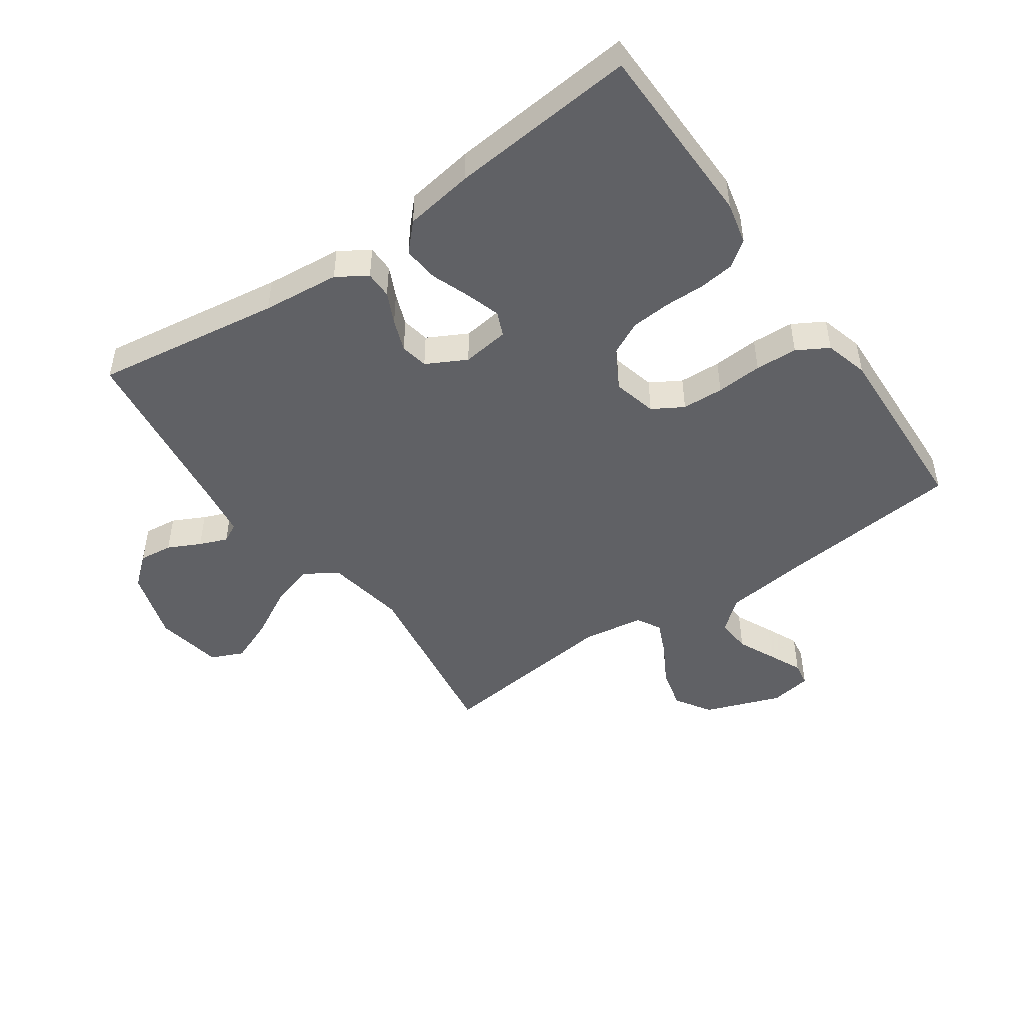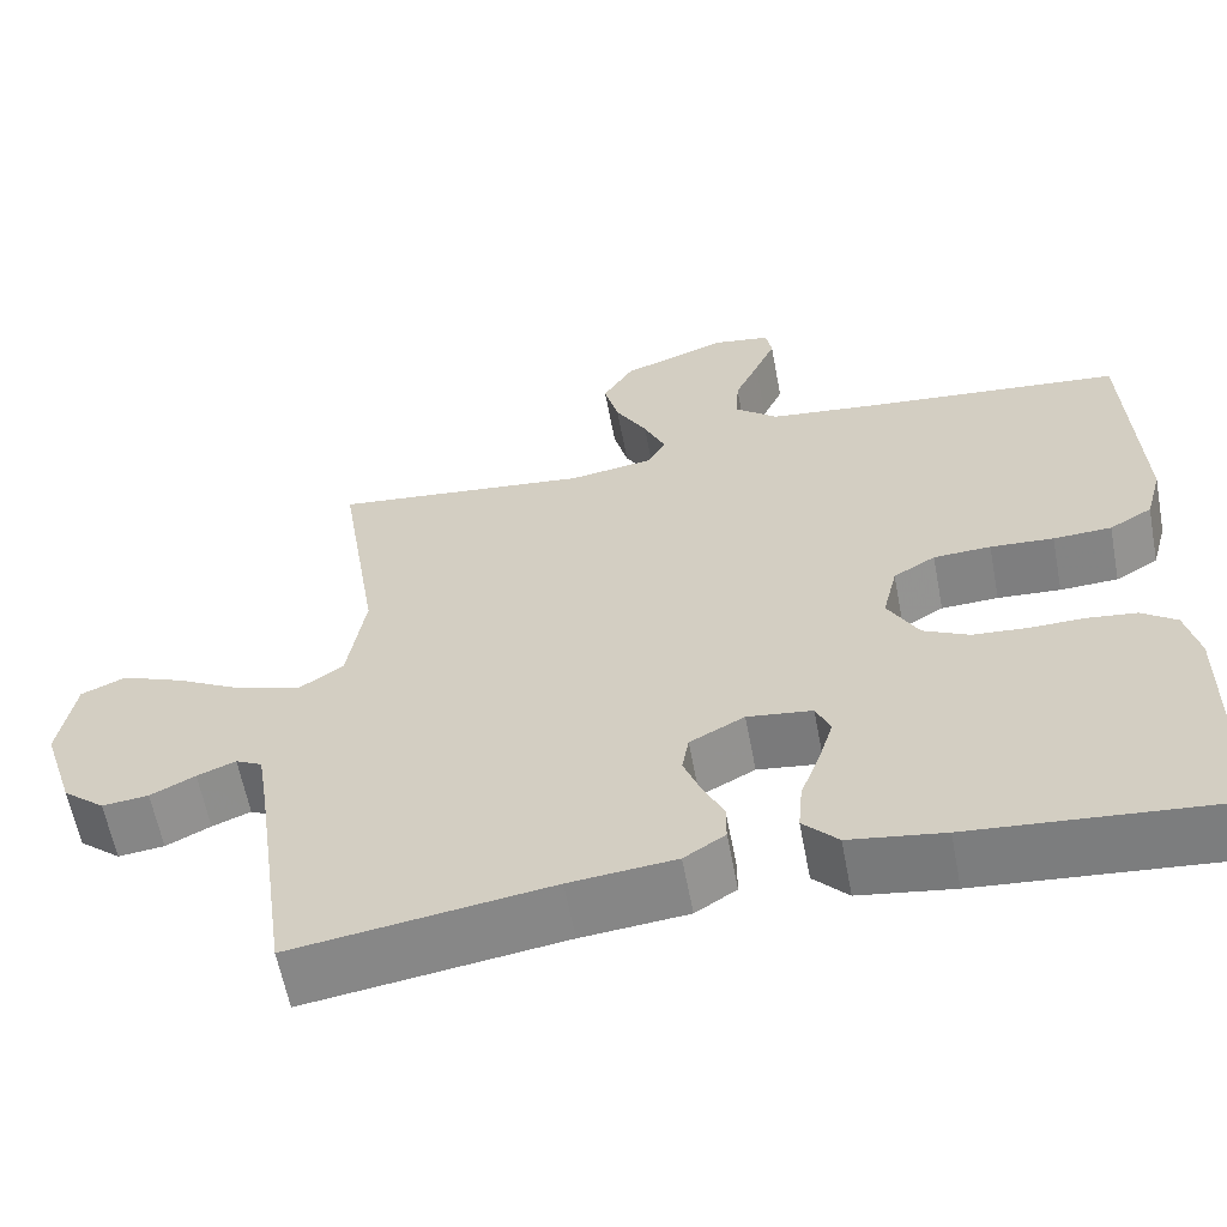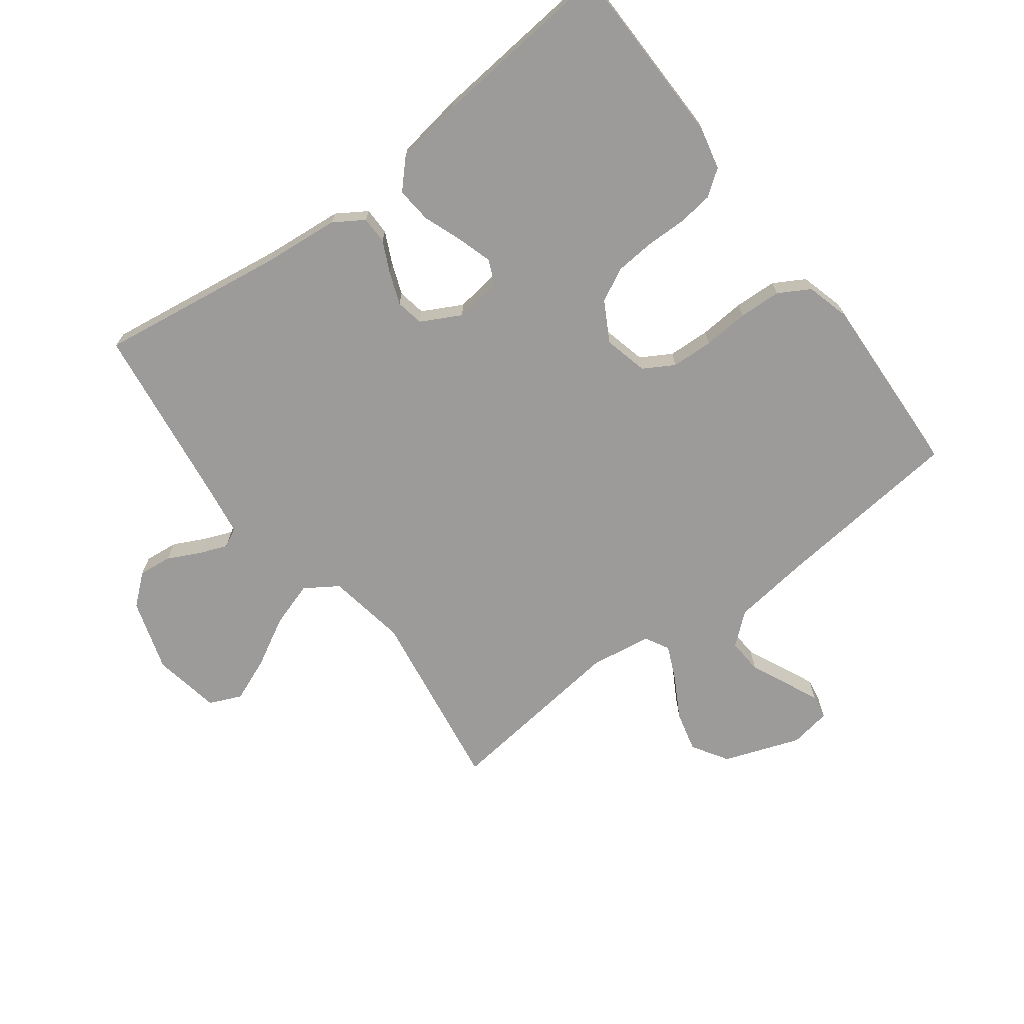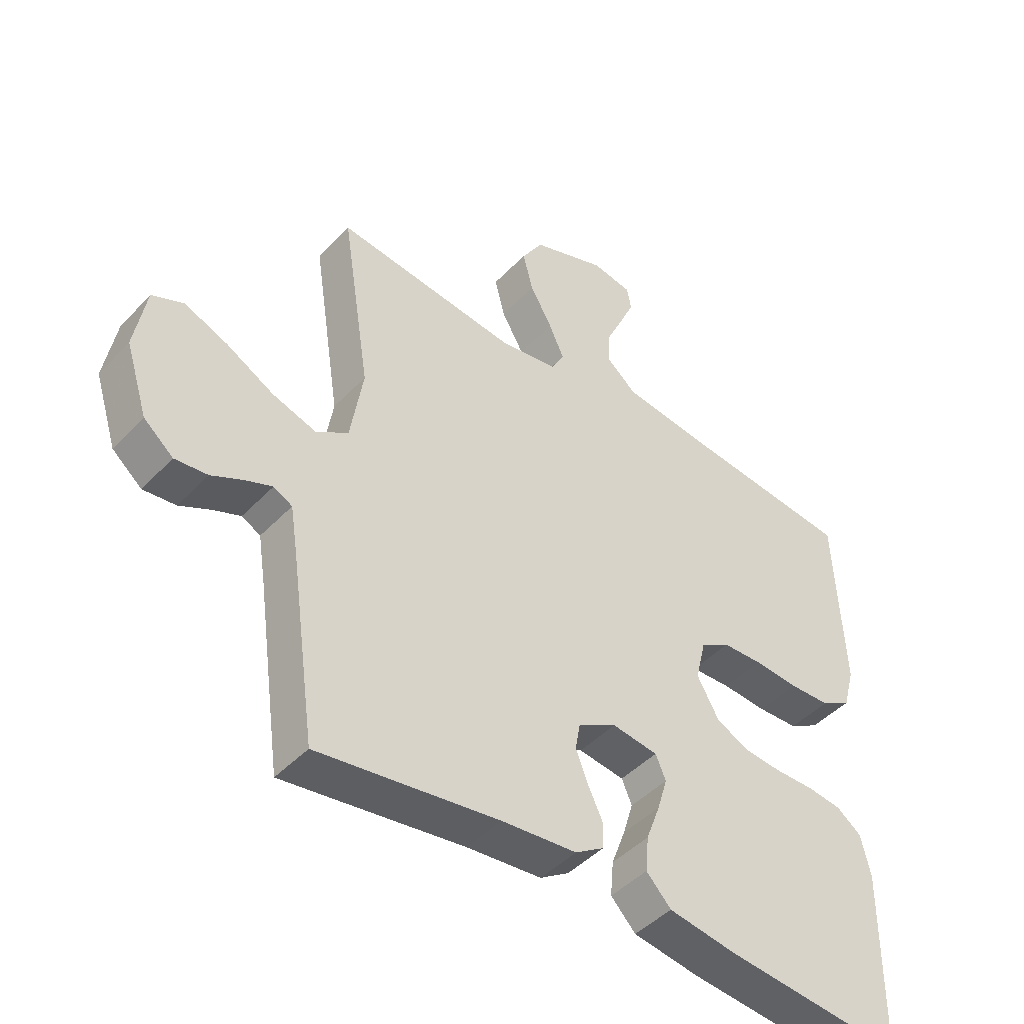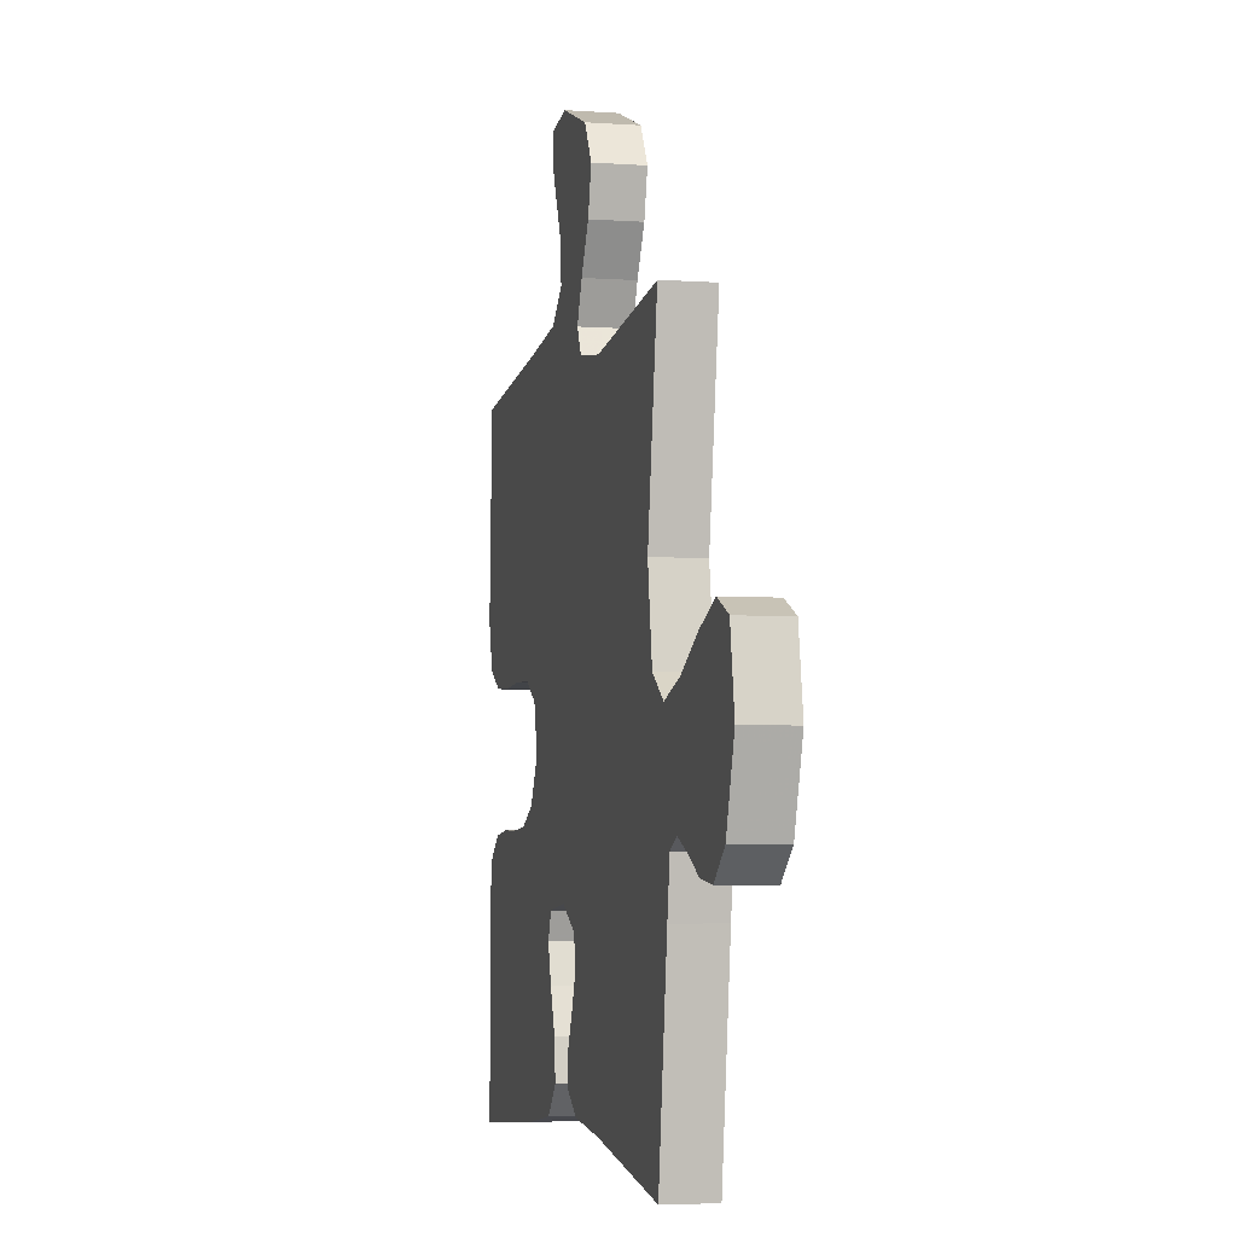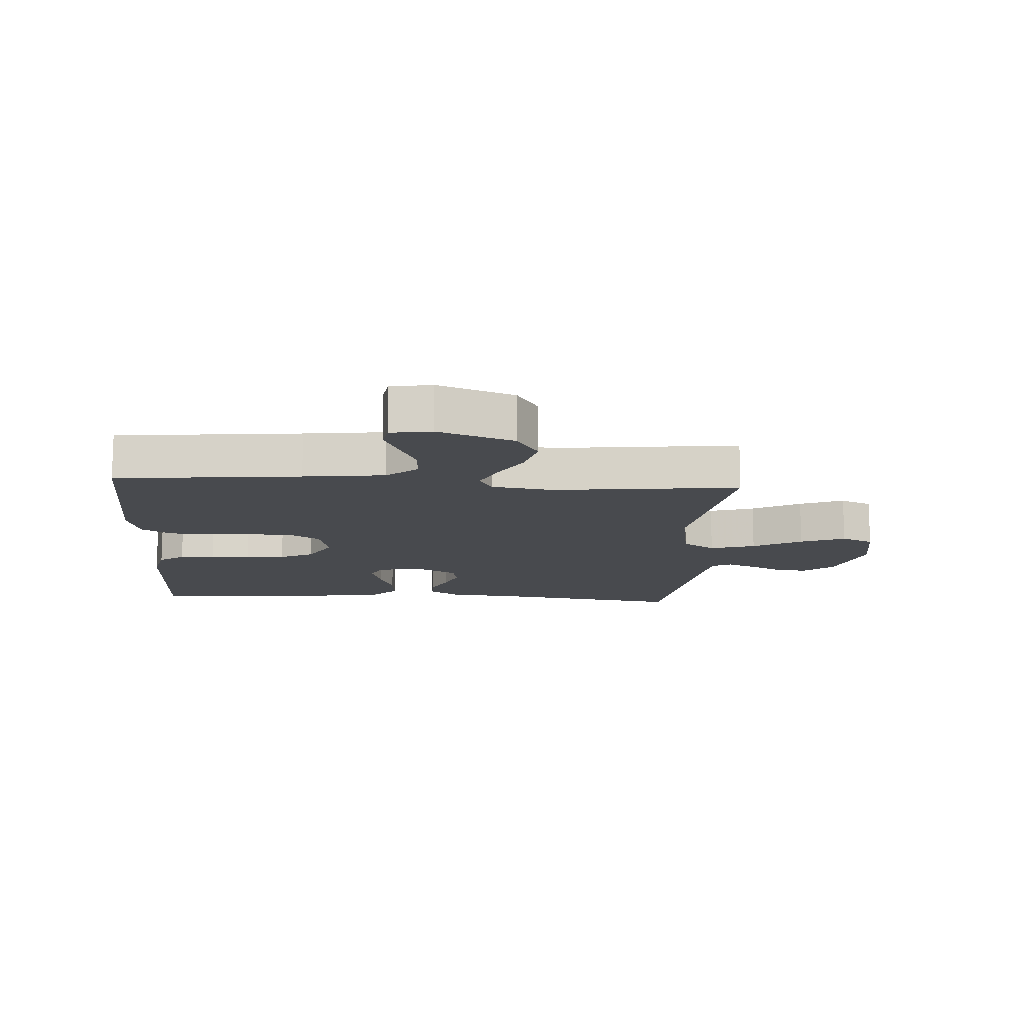
<metadata>
{"format":"obj","ext":"obj","renderer":"f3d","projection":"perspective","resolution":1024,"background":"white","views":[{"elev":-47.4,"azim":-144.9,"up":"+Y"},{"elev":-60.6,"azim":-169.3,"up":"+Z"},{"elev":-69.8,"azim":-142.9,"up":"+Y"},{"elev":-45.4,"azim":139.9,"up":"+Z"},{"elev":-4.4,"azim":77.2,"up":"+Z"},{"elev":-13.1,"azim":-3.6,"up":"+Y"}]}
</metadata>
<code>
v -0.5 0.07 0.5
v -0.2 0.07 0.53
v -0.069 0.07 0.546
v -0.019 0.07 0.588
v -0.022 0.07 0.645
v -0.05 0.07 0.706
v -0.074 0.07 0.76
v -0.067 0.07 0.799
v 0 0.07 0.81
v 0.123 0.07 0.765
v 0.159 0.07 0.707
v 0.142 0.07 0.641
v 0.105 0.07 0.576
v 0.08 0.07 0.52
v 0.101 0.07 0.481
v 0.2 0.07 0.466
v 0.5 0.07 0.5
v 0.453 0.07 0.2
v 0.474 0.07 0.072
v 0.527 0.07 0.037
v 0.6 0.07 0.06
v 0.679 0.07 0.103
v 0.751 0.07 0.132
v 0.803 0.07 0.109
v 0.822 0.07 0
v 0.785 0.07 -0.116
v 0.736 0.07 -0.157
v 0.682 0.07 -0.151
v 0.63 0.07 -0.125
v 0.585 0.07 -0.107
v 0.554 0.07 -0.123
v 0.542 0.07 -0.2
v 0.5 0.07 -0.5
v 0.2 0.07 -0.456
v 0.076 0.07 -0.444
v 0.028 0.07 -0.413
v 0.028 0.07 -0.369
v 0.052 0.07 -0.319
v 0.072 0.07 -0.267
v 0.064 0.07 -0.222
v 0 0.07 -0.188
v -0.076 0.07 -0.198
v -0.093 0.07 -0.237
v -0.076 0.07 -0.293
v -0.053 0.07 -0.355
v -0.048 0.07 -0.413
v -0.089 0.07 -0.456
v -0.2 0.07 -0.473
v -0.5 0.07 -0.5
v -0.503 0.07 -0.2
v -0.487 0.07 -0.132
v -0.446 0.07 -0.102
v -0.389 0.07 -0.095
v -0.324 0.07 -0.096
v -0.26 0.07 -0.091
v -0.206 0.07 -0.064
v -0.17 0.07 0
v -0.187 0.07 0.071
v -0.236 0.07 0.1
v -0.303 0.07 0.103
v -0.377 0.07 0.098
v -0.445 0.07 0.101
v -0.495 0.07 0.13
v -0.514 0.07 0.2
v -0.5 0 0.5
v -0.2 0 0.53
v -0.069 0 0.546
v -0.019 0 0.588
v -0.022 0 0.645
v -0.05 0 0.706
v -0.074 0 0.76
v -0.067 0 0.799
v 0 0 0.81
v 0.123 0 0.765
v 0.159 0 0.707
v 0.142 0 0.641
v 0.105 0 0.576
v 0.08 0 0.52
v 0.101 0 0.481
v 0.2 0 0.466
v 0.5 0 0.5
v 0.453 0 0.2
v 0.474 0 0.072
v 0.527 0 0.037
v 0.6 0 0.06
v 0.679 0 0.103
v 0.751 0 0.132
v 0.803 0 0.109
v 0.822 0 0
v 0.785 0 -0.116
v 0.736 0 -0.157
v 0.682 0 -0.151
v 0.63 0 -0.125
v 0.585 0 -0.107
v 0.554 0 -0.123
v 0.542 0 -0.2
v 0.5 0 -0.5
v 0.2 0 -0.456
v 0.076 0 -0.444
v 0.028 0 -0.413
v 0.028 0 -0.369
v 0.052 0 -0.319
v 0.072 0 -0.267
v 0.064 0 -0.222
v 0 0 -0.188
v -0.076 0 -0.198
v -0.093 0 -0.237
v -0.076 0 -0.293
v -0.053 0 -0.355
v -0.048 0 -0.413
v -0.089 0 -0.456
v -0.2 0 -0.473
v -0.5 0 -0.5
v -0.503 0 -0.2
v -0.487 0 -0.132
v -0.446 0 -0.102
v -0.389 0 -0.095
v -0.324 0 -0.096
v -0.26 0 -0.091
v -0.206 0 -0.064
v -0.17 0 0
v -0.187 0 0.071
v -0.236 0 0.1
v -0.303 0 0.103
v -0.377 0 0.098
v -0.445 0 0.101
v -0.495 0 0.13
v -0.514 0 0.2
f 63 64 1 2
f 60 61 62 63
f 59 60 63 2
f 58 59 2 3
f 57 58 3 4
f 51 52 53 54
f 51 54 55
f 50 51 55
f 49 50 55
f 48 49 55 56
f 44 45 46 47
f 43 44 47 48
f 42 43 48 56
f 35 36 37 38
f 34 35 38 39
f 32 33 34 39
f 31 32 39 40
f 26 27 28 29
f 26 29 30
f 25 26 30
f 24 25 30
f 21 22 23 24
f 20 21 24 30
f 19 20 30 31
f 16 17 18
f 15 16 18 19
f 10 11 12 13
f 10 13 14
f 9 10 14
f 8 9 14
f 5 6 7 8
f 5 8 14
f 4 5 14 15
f 41 42 56 57
f 31 40 41 57
f 19 31 57
f 4 15 19 57
f 66 65 128 127
f 127 126 125 124
f 66 127 124 123
f 67 66 123 122
f 68 67 122 121
f 118 117 116 115
f 119 118 115
f 119 115 114
f 119 114 113
f 120 119 113 112
f 111 110 109 108
f 112 111 108 107
f 120 112 107 106
f 102 101 100 99
f 103 102 99 98
f 103 98 97 96
f 104 103 96 95
f 93 92 91 90
f 94 93 90
f 94 90 89
f 94 89 88
f 88 87 86 85
f 94 88 85 84
f 95 94 84 83
f 82 81 80
f 83 82 80 79
f 77 76 75 74
f 78 77 74
f 78 74 73
f 78 73 72
f 72 71 70 69
f 78 72 69
f 79 78 69 68
f 121 120 106 105
f 121 105 104 95
f 121 95 83
f 121 83 79 68
f 1 65 66 2
f 2 66 67 3
f 3 67 68 4
f 4 68 69 5
f 5 69 70 6
f 6 70 71 7
f 7 71 72 8
f 8 72 73 9
f 9 73 74 10
f 10 74 75 11
f 11 75 76 12
f 12 76 77 13
f 13 77 78 14
f 14 78 79 15
f 15 79 80 16
f 16 80 81 17
f 17 81 82 18
f 18 82 83 19
f 19 83 84 20
f 20 84 85 21
f 21 85 86 22
f 22 86 87 23
f 23 87 88 24
f 24 88 89 25
f 25 89 90 26
f 26 90 91 27
f 27 91 92 28
f 28 92 93 29
f 29 93 94 30
f 30 94 95 31
f 31 95 96 32
f 32 96 97 33
f 33 97 98 34
f 34 98 99 35
f 35 99 100 36
f 36 100 101 37
f 37 101 102 38
f 38 102 103 39
f 39 103 104 40
f 40 104 105 41
f 41 105 106 42
f 42 106 107 43
f 43 107 108 44
f 44 108 109 45
f 45 109 110 46
f 46 110 111 47
f 47 111 112 48
f 48 112 113 49
f 49 113 114 50
f 50 114 115 51
f 51 115 116 52
f 52 116 117 53
f 53 117 118 54
f 54 118 119 55
f 55 119 120 56
f 56 120 121 57
f 57 121 122 58
f 58 122 123 59
f 59 123 124 60
f 60 124 125 61
f 61 125 126 62
f 62 126 127 63
f 63 127 128 64
f 64 128 65 1

</code>
